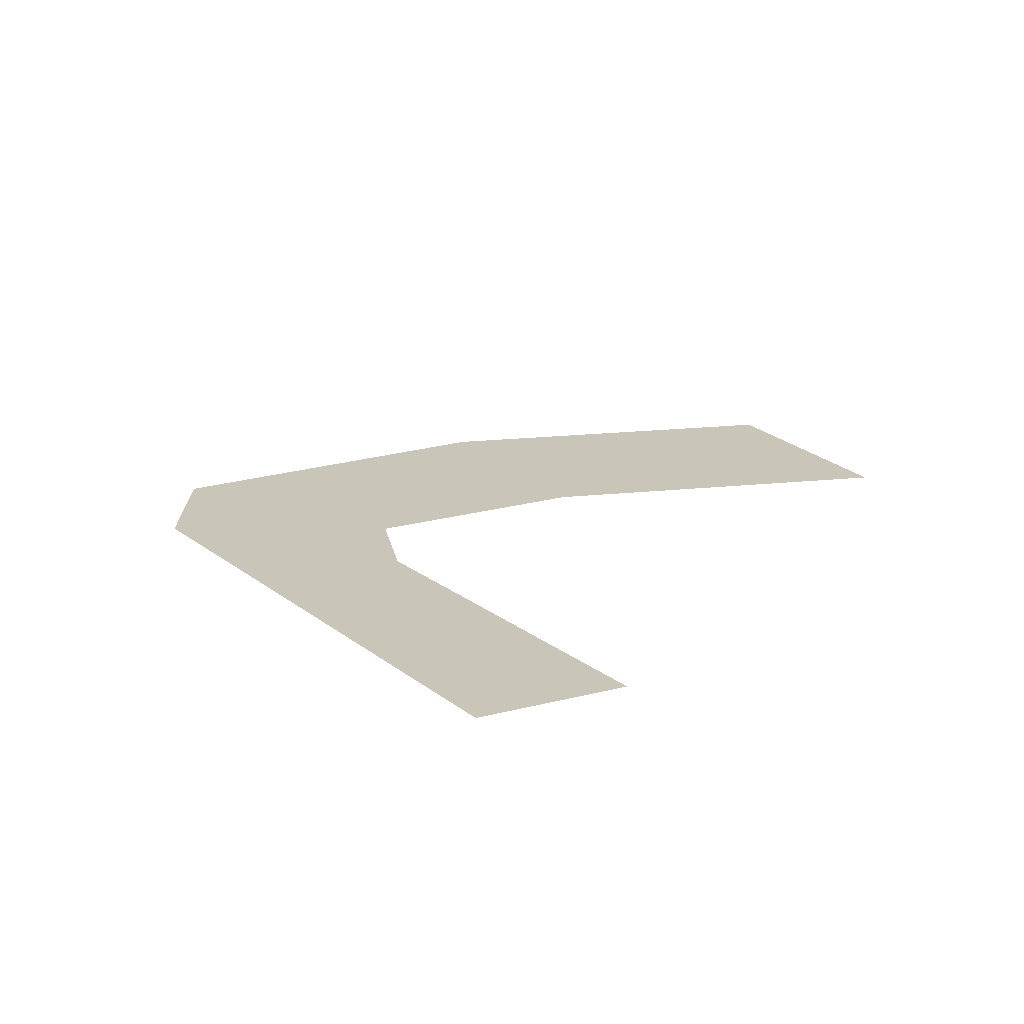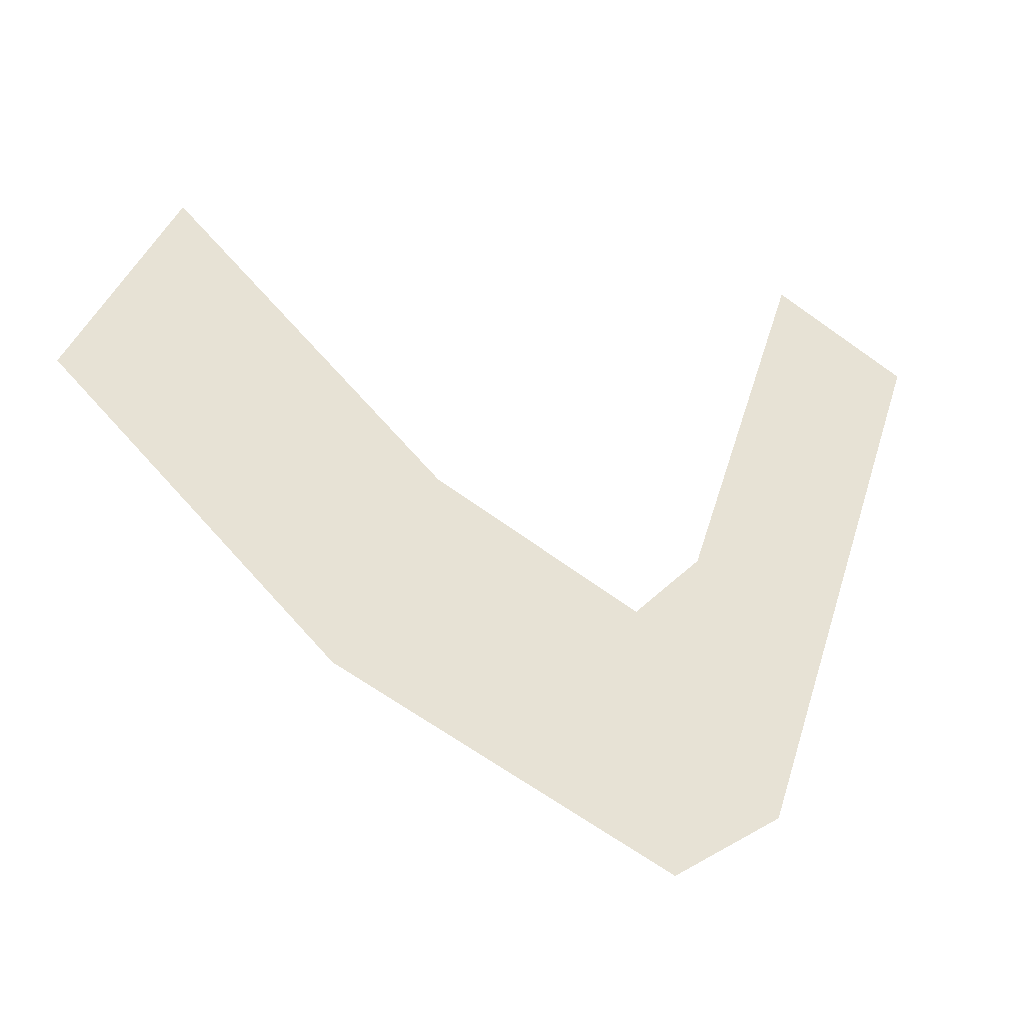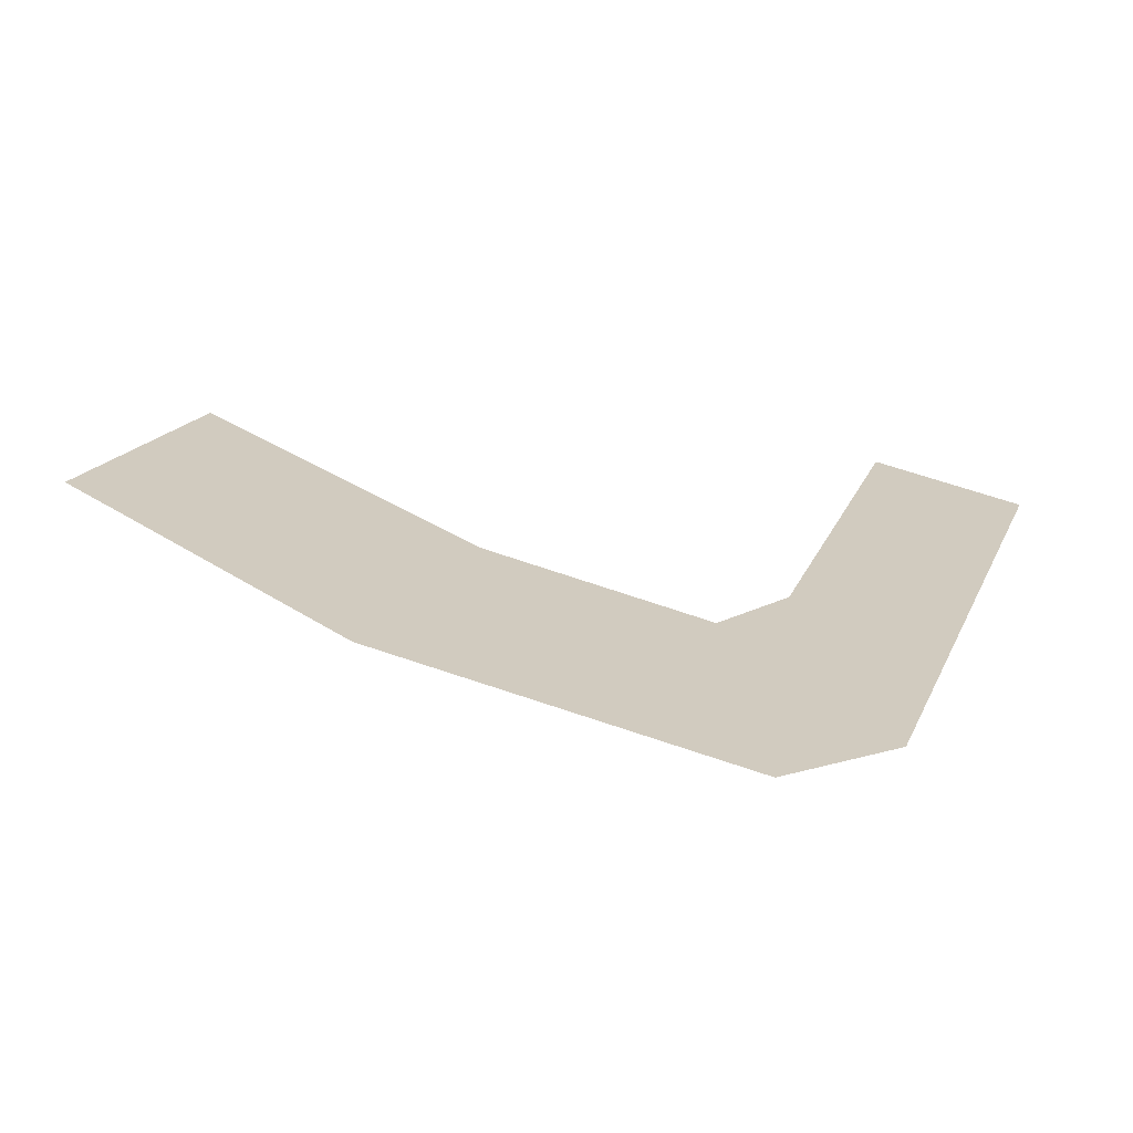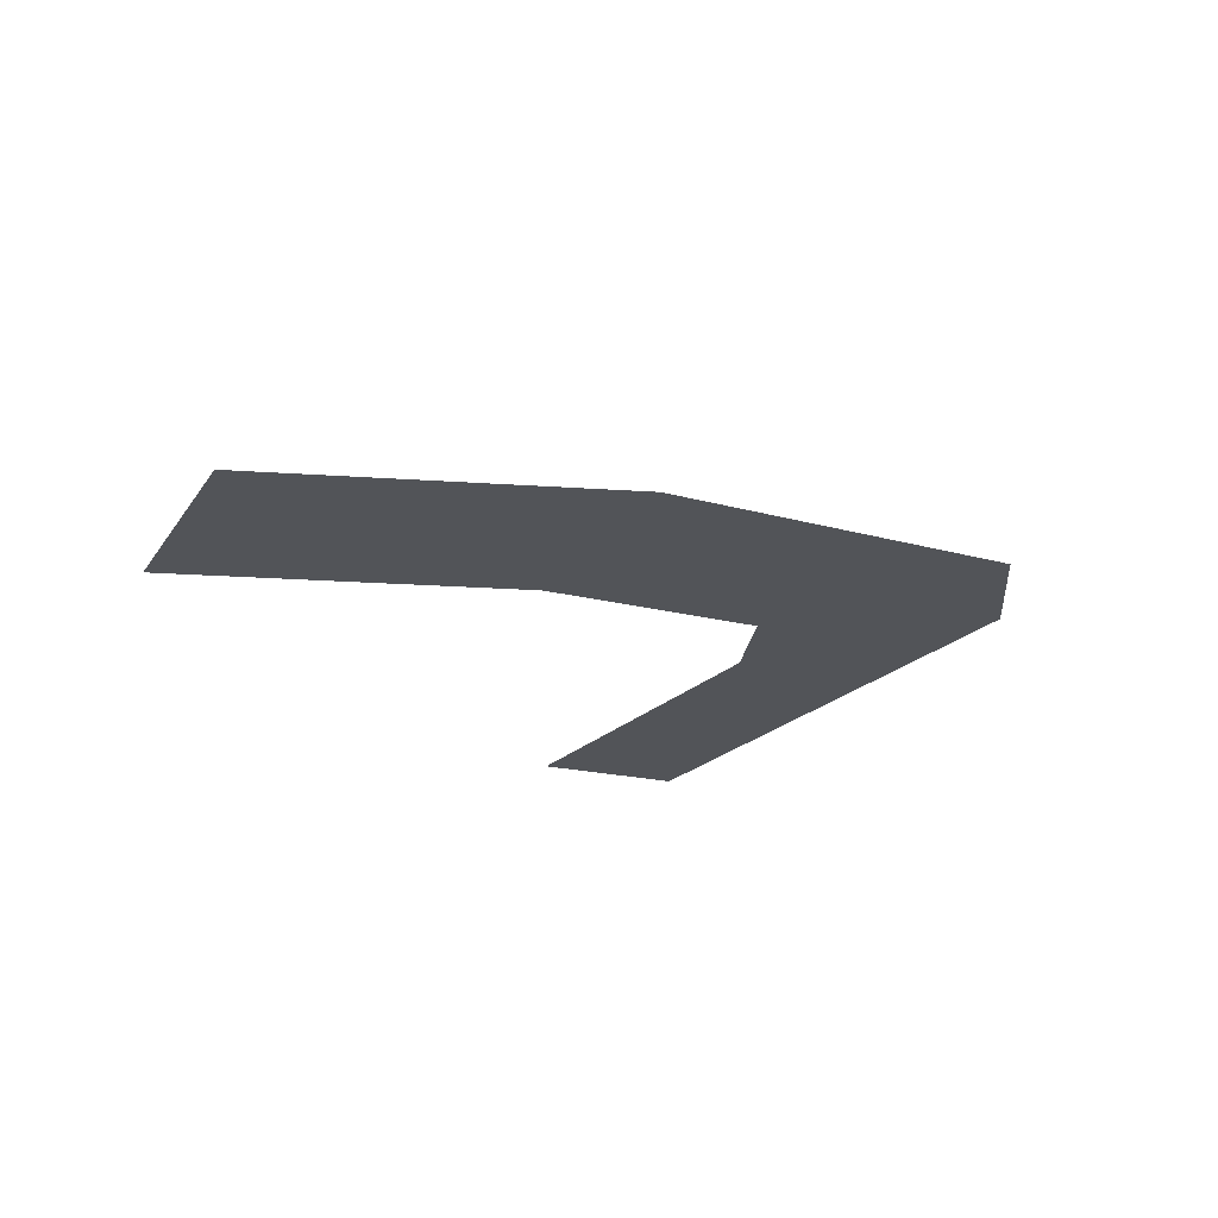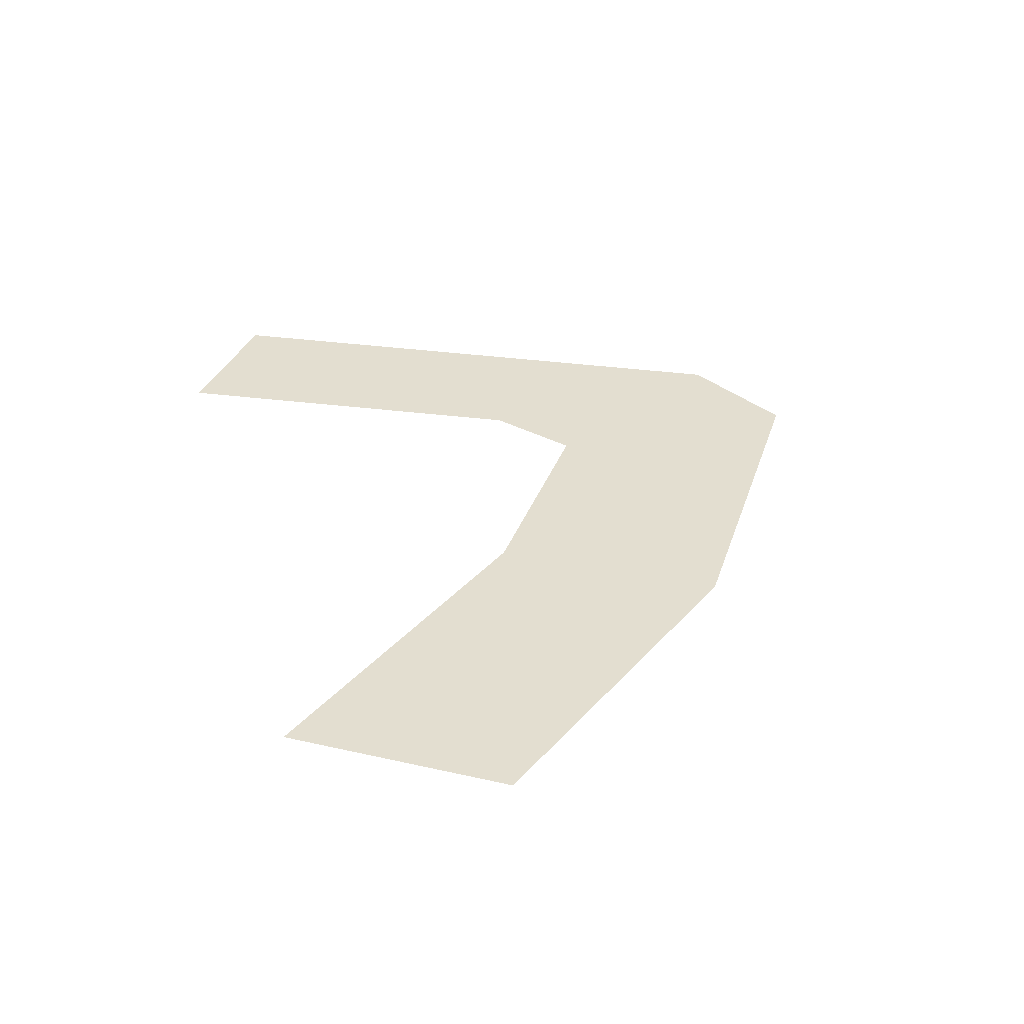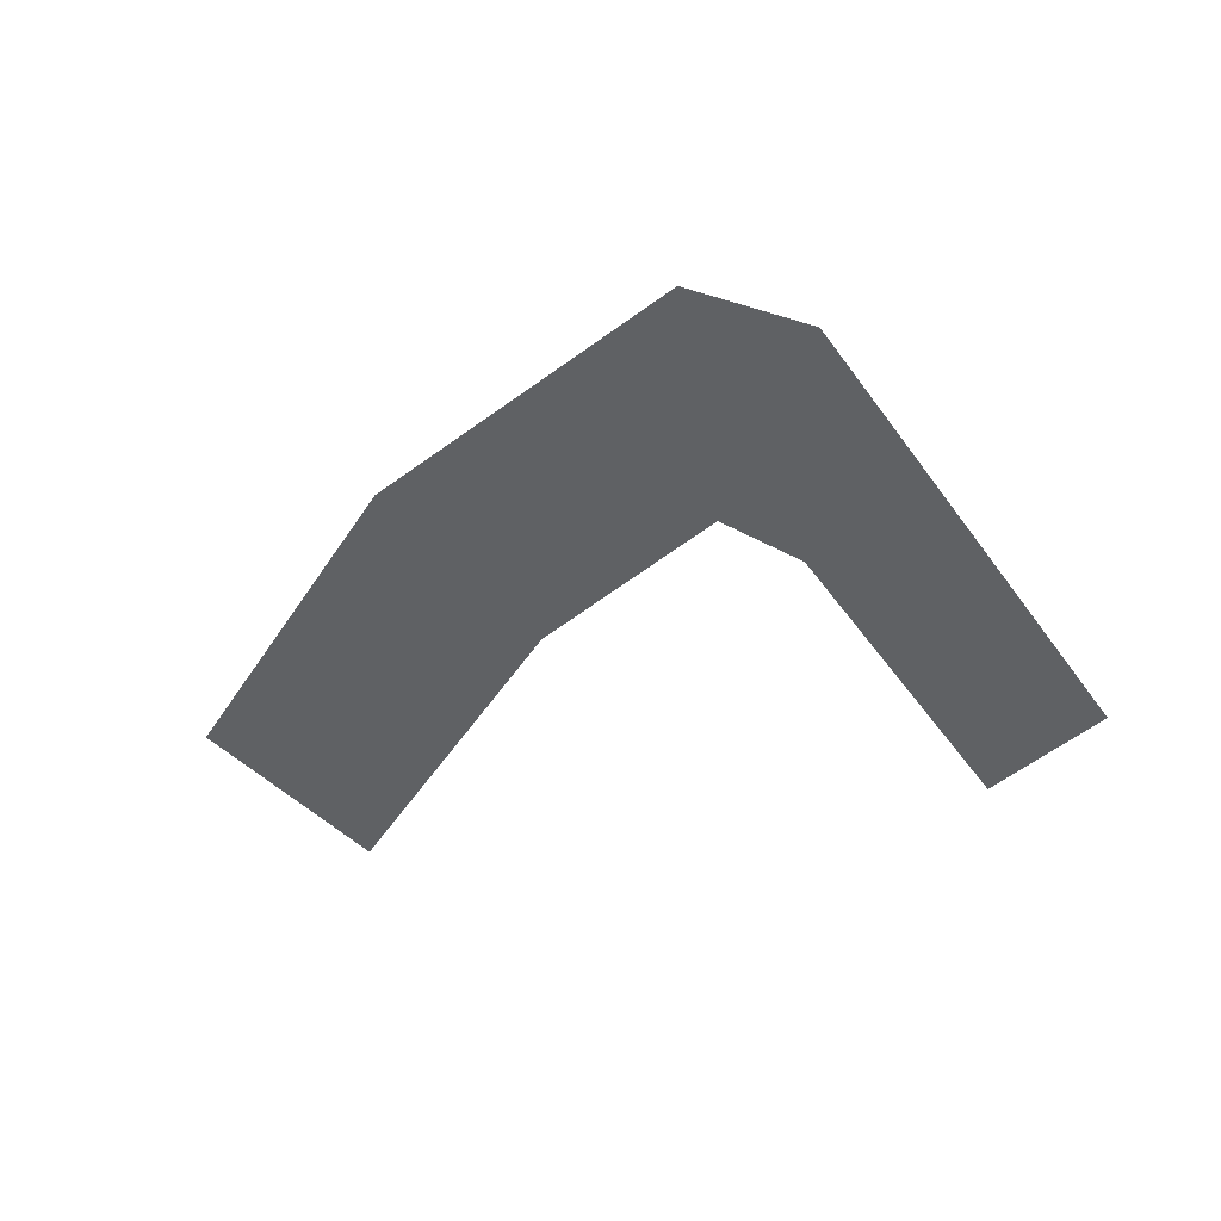
<metadata>
{"format":"obj","ext":"obj","renderer":"f3d","projection":"perspective","resolution":1024,"background":"white","views":[{"elev":20.6,"azim":125.5,"up":"+Z"},{"elev":-33.3,"azim":-20.5,"up":"+Y"},{"elev":-66.8,"azim":-6.9,"up":"+Y"},{"elev":-23.0,"azim":-50.3,"up":"+Z"},{"elev":35.7,"azim":-98.3,"up":"+Z"},{"elev":-46.2,"azim":15.3,"up":"+Z"}]}
</metadata>
<code>
o WorldMap Twilight Highlands, Npc 50089: Julak-Doom
v 0.5062 0.9336 0
v 0.4952 0.9101 0
v 0.5357 0.9053 0
v 0.5253 0.8813 0
v 0.5578 0.8938 0
v 0.561 0.8644 0
v 0.5728 0.8726 0
v 0.5652 0.9017 0
v 0.5927 0.9335 0
v 0.5781 0.9418 0
g Route 1
f 1 2 3
f 2 4 3
f 3 4 5
f 5 4 6
f 5 6 7
f 8 5 7
f 8 7 9
f 10 8 9

</code>
